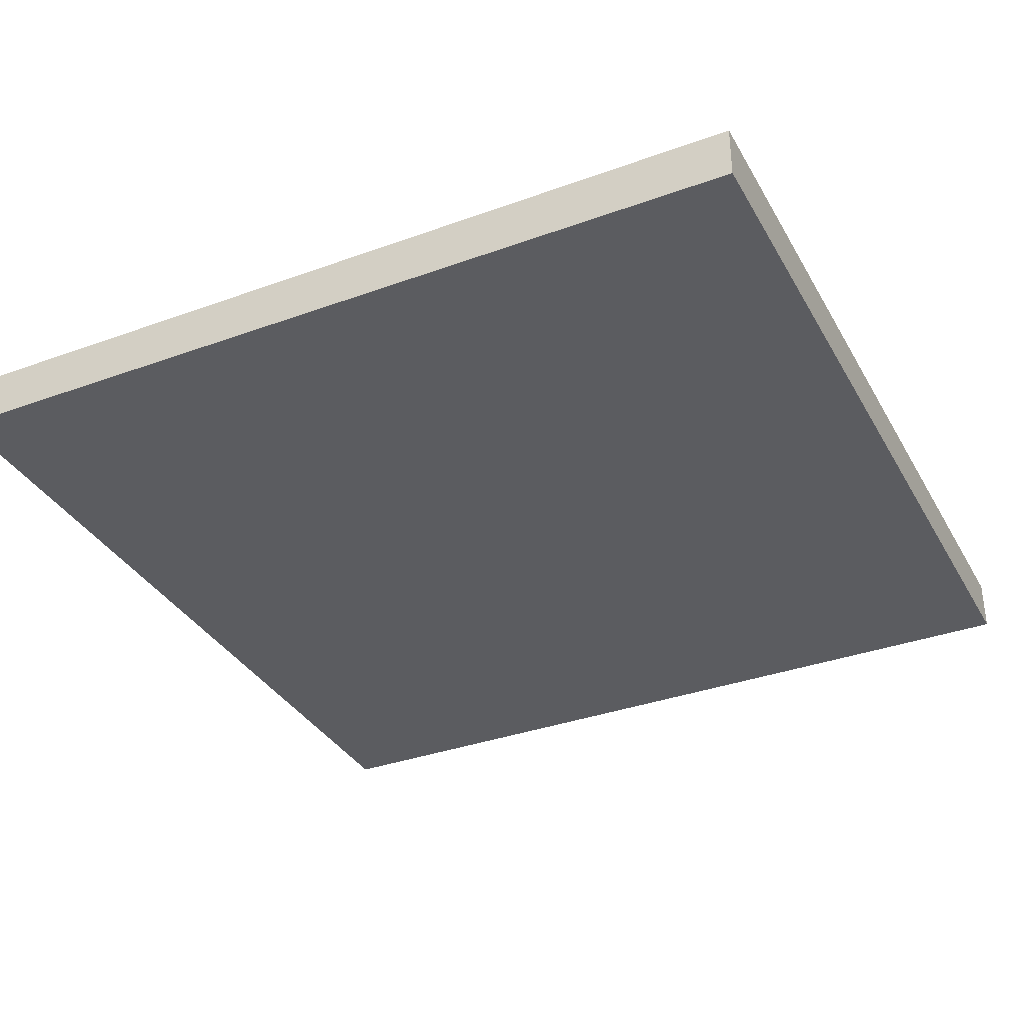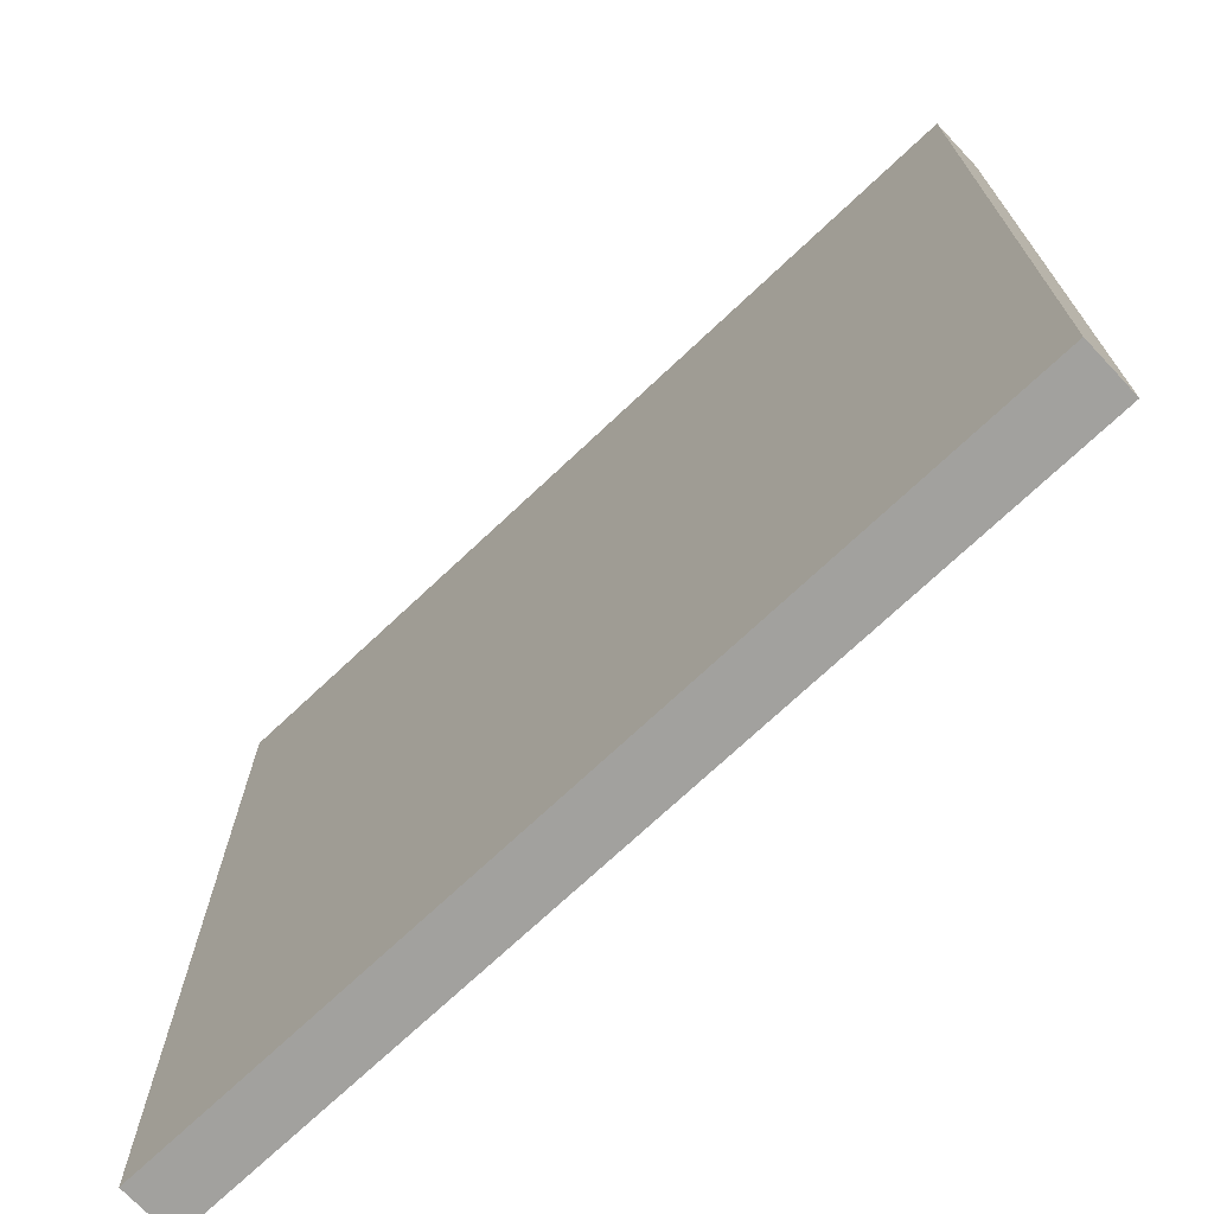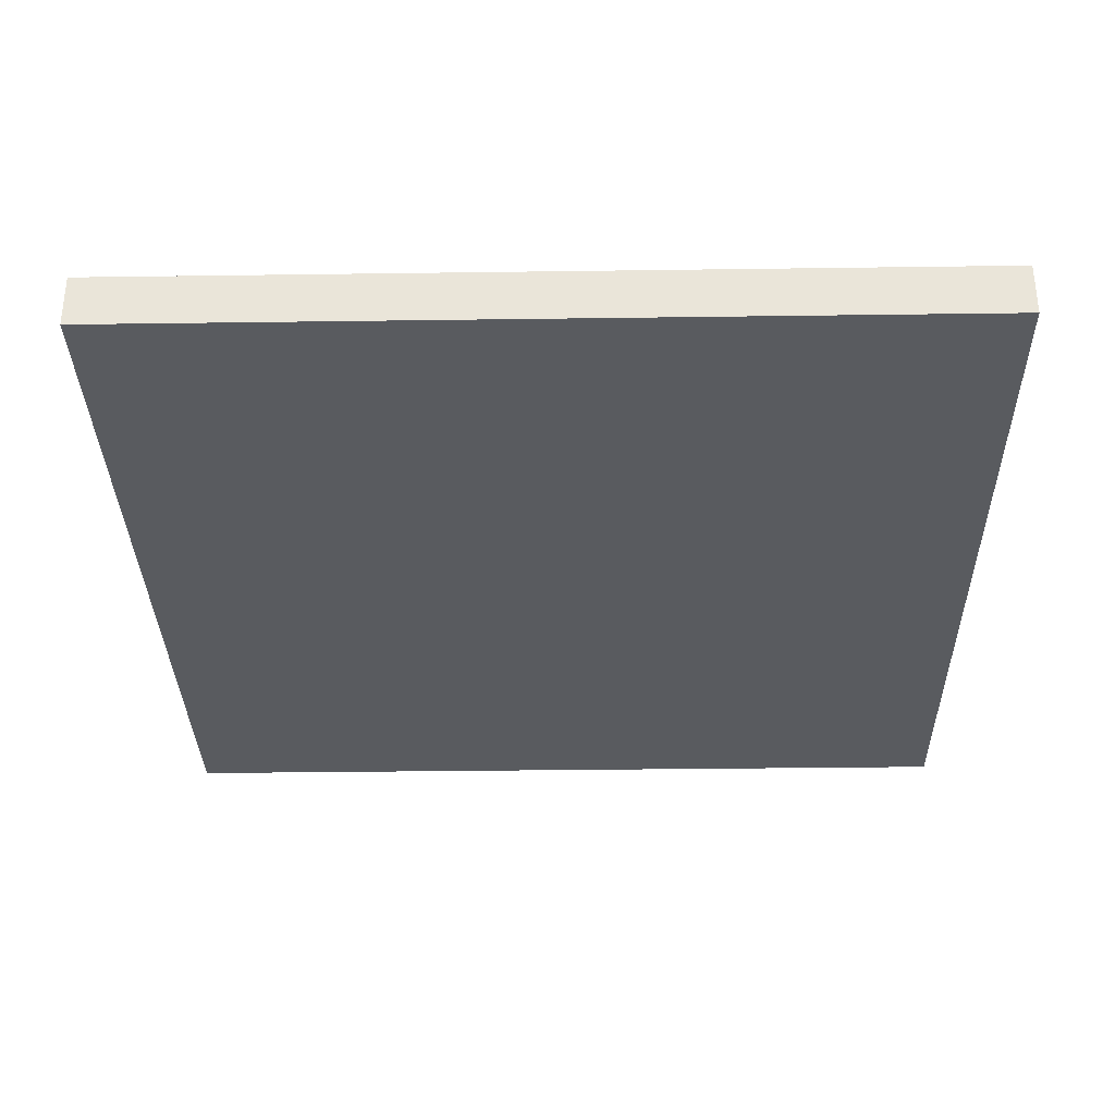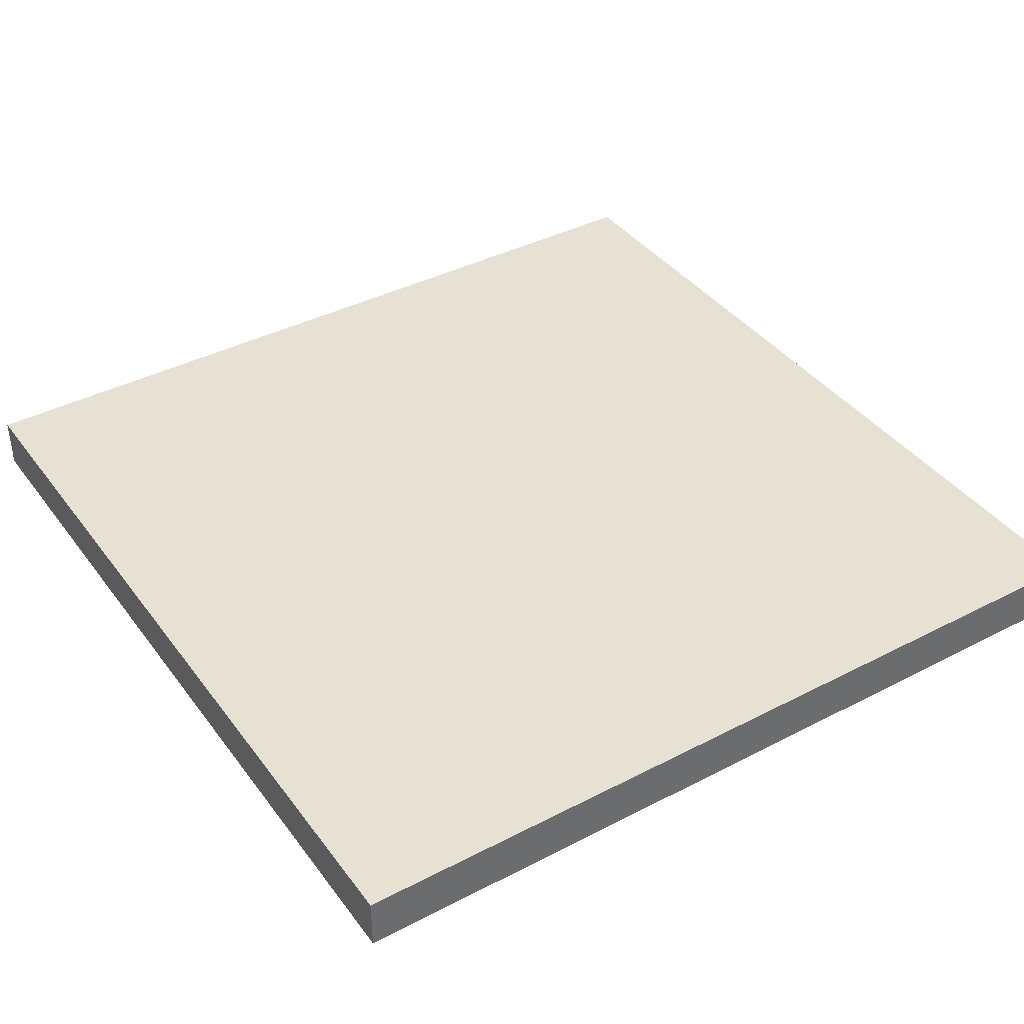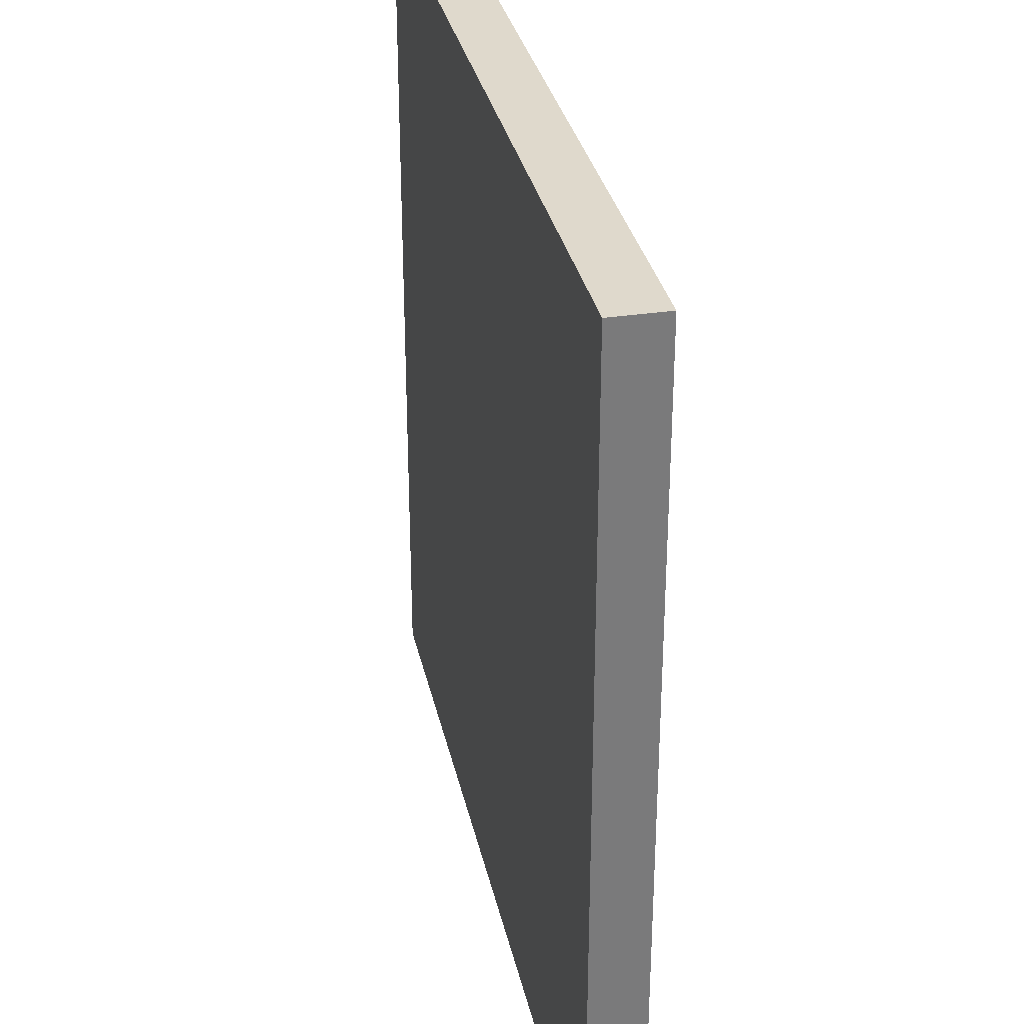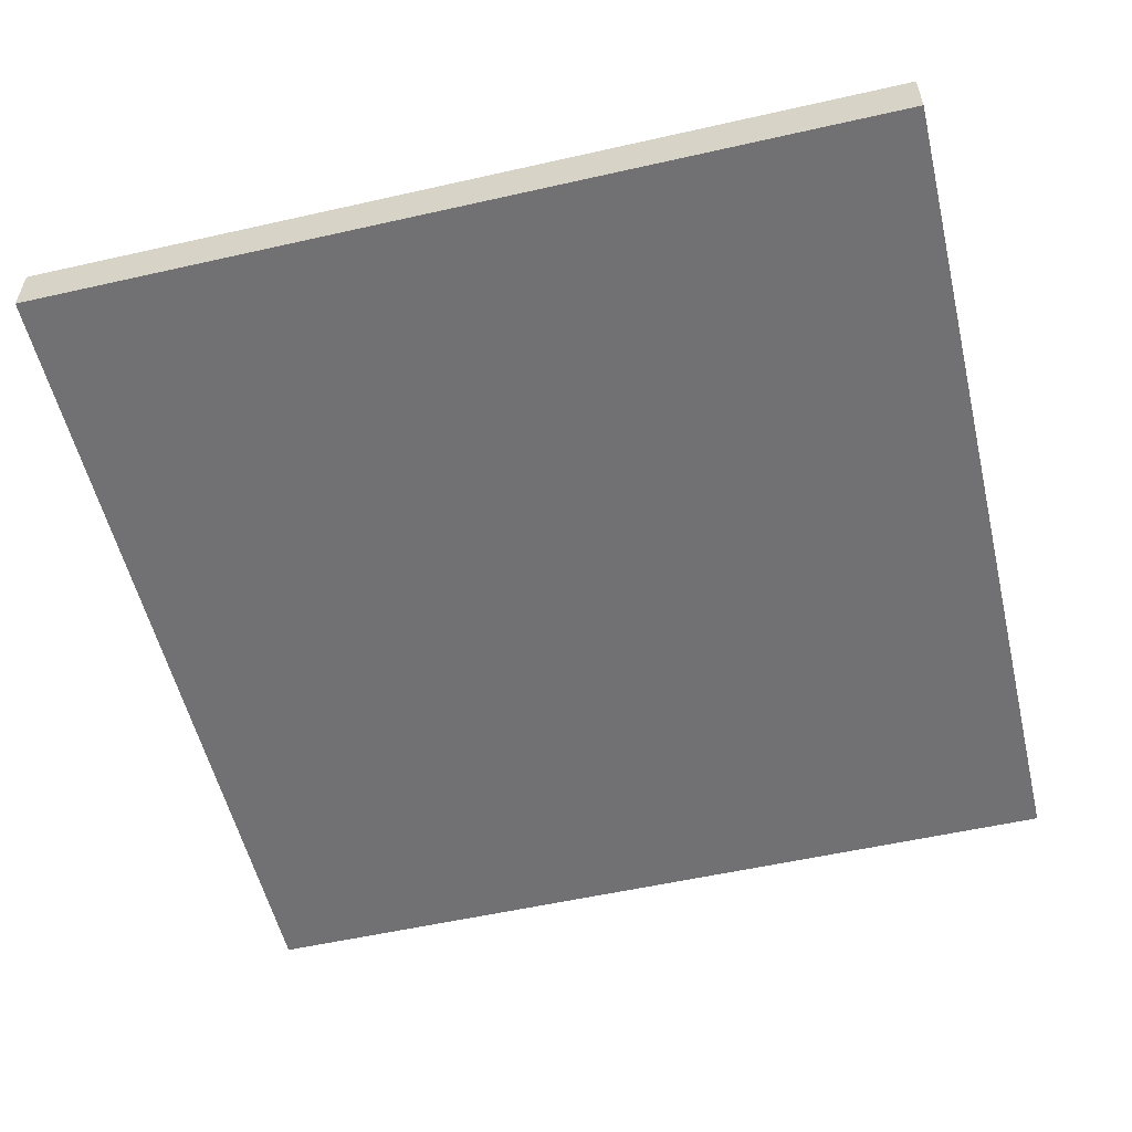
<metadata>
{"format":"obj","ext":"obj","renderer":"f3d","projection":"perspective","resolution":1024,"background":"white","views":[{"elev":-34.8,"azim":-64.1,"up":"+Y"},{"elev":-72.1,"azim":-136.7,"up":"+Z"},{"elev":-32.7,"azim":91.1,"up":"+Y"},{"elev":39.5,"azim":57.2,"up":"+Y"},{"elev":32.3,"azim":78.0,"up":"+Z"},{"elev":-55.3,"azim":-76.6,"up":"+Y"}]}
</metadata>
<code>
o
v -0.8 -0.05 0.8
v -0.8 -0.05 -0.8
v -0.8 0.05 0.8
v -0.8 0.05 -0.8
v 0.8 -0.05 0.8
v 0.8 -0.05 0
v 0.8 -0.05 -0.1
v 0.8 -0.05 -0.3
v 0.8 -0.05 -0.8
v 0.8 0.05 0.8
v 0.8 0.05 0
v 0.8 0.05 -0.1
v 0.8 0.05 -0.3
v 0.8 0.05 -0.8
v -0.8 -0.05 0.8
v -0.8 0.05 0.8
v -0.3 -0.05 0.8
v -0.3 0.05 0.8
v -0.1 -0.05 0.8
v -0.1 0.05 0.8
v 0 -0.05 0.8
v 0 0.05 0.8
v 0.8 -0.05 0.8
v 0.8 0.05 0.8
v -0.8 -0.05 -0.8
v -0.8 0.05 -0.8
v 0.8 -0.05 -0.8
v 0.8 0.05 -0.8
v -0.8 -0.05 0.8
v -0.3 -0.05 0.8
v -0.1 -0.05 0.8
v 0 -0.05 0.8
v 0.8 -0.05 0.8
v -0.4 -0.05 0.7
v -0.3 -0.05 0.7
v -0.2 -0.05 0.7
v -0.4 -0.05 0.6
v -0.3 -0.05 0.6
v -0.2 -0.05 0.6
v -0.4 -0.05 0.5
v -0.3 -0.05 0.5
v -0.2 -0.05 0.5
v 0 -0.05 0.5
v 0.1 -0.05 0.5
v -0.4 -0.05 0.4
v -0.3 -0.05 0.4
v -0.2 -0.05 0.4
v -0.1 -0.05 0.4
v 0 -0.05 0.4
v -0.4 -0.05 0.3
v -0.3 -0.05 0.3
v -0.2 -0.05 0.3
v -0.1 -0.05 0.3
v -0.4 -0.05 0.2
v -0.3 -0.05 0.2
v -0.2 -0.05 0.2
v -0.1 -0.05 0.2
v 0.1 -0.05 0.2
v 0.2 -0.05 0.2
v -0.3 -0.05 0.1
v -0.2 -0.05 0.1
v -0.1 -0.05 0.1
v 0 -0.05 0.1
v 0.1 -0.05 0.1
v 0.2 -0.05 0.1
v 0.5 -0.05 0.1
v -0.2 -0.05 0
v -0.1 -0.05 0
v 0 -0.05 0
v 0.1 -0.05 0
v 0.4 -0.05 0
v 0.5 -0.05 0
v 0.8 -0.05 0
v -0.1 -0.05 -0.1
v 0 -0.05 -0.1
v 0.1 -0.05 -0.1
v 0.2 -0.05 -0.1
v 0.3 -0.05 -0.1
v 0.4 -0.05 -0.1
v 0.8 -0.05 -0.1
v 0 -0.05 -0.2
v 0.1 -0.05 -0.2
v 0.2 -0.05 -0.2
v 0.3 -0.05 -0.2
v 0.4 -0.05 -0.2
v 0.5 -0.05 -0.2
v 0.6 -0.05 -0.2
v 0.7 -0.05 -0.2
v 0.1 -0.05 -0.3
v 0.2 -0.05 -0.3
v 0.3 -0.05 -0.3
v 0.4 -0.05 -0.3
v 0.5 -0.05 -0.3
v 0.6 -0.05 -0.3
v 0.7 -0.05 -0.3
v 0.8 -0.05 -0.3
v 0.2 -0.05 -0.4
v 0.3 -0.05 -0.4
v 0.4 -0.05 -0.4
v 0.5 -0.05 -0.4
v 0.6 -0.05 -0.4
v 0.7 -0.05 -0.4
v -0.8 -0.05 -0.8
v 0.8 -0.05 -0.8
v -0.8 0.05 0.8
v -0.3 0.05 0.8
v -0.1 0.05 0.8
v 0 0.05 0.8
v 0.8 0.05 0.8
v -0.4 0.05 0.7
v -0.3 0.05 0.7
v -0.2 0.05 0.7
v -0.4 0.05 0.6
v -0.3 0.05 0.6
v -0.2 0.05 0.6
v -0.4 0.05 0.5
v -0.3 0.05 0.5
v -0.2 0.05 0.5
v 0 0.05 0.5
v 0.1 0.05 0.5
v -0.4 0.05 0.4
v -0.3 0.05 0.4
v -0.2 0.05 0.4
v -0.1 0.05 0.4
v 0 0.05 0.4
v -0.4 0.05 0.3
v -0.3 0.05 0.3
v -0.2 0.05 0.3
v -0.1 0.05 0.3
v -0.4 0.05 0.2
v -0.3 0.05 0.2
v -0.2 0.05 0.2
v -0.1 0.05 0.2
v 0.1 0.05 0.2
v 0.2 0.05 0.2
v -0.3 0.05 0.1
v -0.2 0.05 0.1
v -0.1 0.05 0.1
v 0 0.05 0.1
v 0.1 0.05 0.1
v 0.2 0.05 0.1
v 0.5 0.05 0.1
v -0.2 0.05 0
v -0.1 0.05 0
v 0 0.05 0
v 0.1 0.05 0
v 0.4 0.05 0
v 0.5 0.05 0
v 0.8 0.05 0
v -0.1 0.05 -0.1
v 0 0.05 -0.1
v 0.1 0.05 -0.1
v 0.2 0.05 -0.1
v 0.3 0.05 -0.1
v 0.4 0.05 -0.1
v 0.8 0.05 -0.1
v 0 0.05 -0.2
v 0.1 0.05 -0.2
v 0.2 0.05 -0.2
v 0.3 0.05 -0.2
v 0.4 0.05 -0.2
v 0.5 0.05 -0.2
v 0.6 0.05 -0.2
v 0.7 0.05 -0.2
v 0.1 0.05 -0.3
v 0.2 0.05 -0.3
v 0.3 0.05 -0.3
v 0.4 0.05 -0.3
v 0.5 0.05 -0.3
v 0.6 0.05 -0.3
v 0.7 0.05 -0.3
v 0.8 0.05 -0.3
v 0.2 0.05 -0.4
v 0.3 0.05 -0.4
v 0.4 0.05 -0.4
v 0.5 0.05 -0.4
v 0.6 0.05 -0.4
v 0.7 0.05 -0.4
v -0.8 0.05 -0.8
v 0.8 0.05 -0.8
f 3 2 1
f 4 2 3
f 5 6 10
f 6 7 11
f 10 6 11
f 7 8 12
f 11 7 12
f 8 9 13
f 12 8 13
f 13 9 14
f 17 16 15
f 18 16 17
f 19 18 17
f 20 18 19
f 21 20 19
f 22 20 21
f 23 22 21
f 24 22 23
f 25 26 27
f 27 26 28
f 34 30 29
f 35 31 30
f 35 30 34
f 36 31 35
f 37 34 29
f 37 35 34
f 38 36 35
f 38 35 37
f 39 31 36
f 39 36 38
f 40 38 37
f 40 37 29
f 41 39 38
f 41 38 40
f 42 31 39
f 42 39 41
f 43 33 32
f 43 32 31
f 44 33 43
f 45 41 40
f 45 40 29
f 46 42 41
f 46 41 45
f 47 31 42
f 47 42 46
f 48 44 43
f 48 31 47
f 48 43 31
f 49 44 48
f 50 46 45
f 50 45 29
f 51 47 46
f 51 46 50
f 52 48 47
f 52 47 51
f 53 49 48
f 53 48 52
f 54 50 29
f 54 51 50
f 55 52 51
f 55 51 54
f 56 53 52
f 56 52 55
f 57 49 53
f 57 53 56
f 58 44 49
f 58 33 44
f 59 33 58
f 60 56 55
f 60 55 54
f 61 57 56
f 61 56 60
f 62 49 57
f 62 57 61
f 63 59 58
f 63 49 62
f 63 58 49
f 64 59 63
f 65 33 59
f 65 59 64
f 66 33 65
f 67 61 60
f 67 62 61
f 68 63 62
f 68 62 67
f 69 64 63
f 69 63 68
f 70 66 65
f 70 64 69
f 70 65 64
f 71 66 70
f 72 33 66
f 72 66 71
f 73 33 72
f 74 68 67
f 74 69 68
f 75 70 69
f 75 69 74
f 76 71 70
f 76 70 75
f 77 71 76
f 78 71 77
f 79 73 72
f 79 71 78
f 79 72 71
f 80 73 79
f 81 75 74
f 81 76 75
f 82 77 76
f 82 76 81
f 83 78 77
f 83 77 82
f 84 79 78
f 84 78 83
f 85 80 79
f 85 79 84
f 86 80 85
f 87 80 86
f 88 80 87
f 89 82 81
f 89 83 82
f 90 84 83
f 90 83 89
f 91 85 84
f 91 84 90
f 92 86 85
f 92 85 91
f 93 87 86
f 93 86 92
f 94 88 87
f 94 87 93
f 95 80 88
f 95 88 94
f 96 80 95
f 97 90 89
f 97 91 90
f 98 92 91
f 98 91 97
f 99 93 92
f 99 92 98
f 100 94 93
f 100 93 99
f 101 95 94
f 101 94 100
f 102 96 95
f 102 95 101
f 103 60 54
f 103 54 29
f 103 102 101
f 103 100 99
f 103 97 89
f 103 101 100
f 103 99 98
f 103 98 97
f 103 89 81
f 103 81 74
f 103 74 67
f 103 67 60
f 104 96 102
f 104 102 103
f 105 106 110
f 106 107 111
f 110 106 111
f 111 107 112
f 105 110 113
f 110 111 113
f 111 112 114
f 113 111 114
f 112 107 115
f 114 112 115
f 113 114 116
f 105 113 116
f 114 115 117
f 116 114 117
f 115 107 118
f 117 115 118
f 108 109 119
f 107 108 119
f 119 109 120
f 116 117 121
f 105 116 121
f 117 118 122
f 121 117 122
f 118 107 123
f 122 118 123
f 119 120 124
f 123 107 124
f 107 119 124
f 124 120 125
f 121 122 126
f 105 121 126
f 122 123 127
f 126 122 127
f 123 124 128
f 127 123 128
f 124 125 129
f 128 124 129
f 105 126 130
f 126 127 130
f 127 128 131
f 130 127 131
f 128 129 132
f 131 128 132
f 129 125 133
f 132 129 133
f 125 120 134
f 120 109 134
f 134 109 135
f 131 132 136
f 130 131 136
f 132 133 137
f 136 132 137
f 133 125 138
f 137 133 138
f 134 135 139
f 138 125 139
f 125 134 139
f 139 135 140
f 135 109 141
f 140 135 141
f 141 109 142
f 136 137 143
f 137 138 143
f 138 139 144
f 143 138 144
f 139 140 145
f 144 139 145
f 141 142 146
f 145 140 146
f 140 141 146
f 146 142 147
f 142 109 148
f 147 142 148
f 148 109 149
f 143 144 150
f 144 145 150
f 145 146 151
f 150 145 151
f 146 147 152
f 151 146 152
f 152 147 153
f 153 147 154
f 148 149 155
f 154 147 155
f 147 148 155
f 155 149 156
f 150 151 157
f 151 152 157
f 152 153 158
f 157 152 158
f 153 154 159
f 158 153 159
f 154 155 160
f 159 154 160
f 155 156 161
f 160 155 161
f 161 156 162
f 162 156 163
f 163 156 164
f 157 158 165
f 158 159 165
f 159 160 166
f 165 159 166
f 160 161 167
f 166 160 167
f 161 162 168
f 167 161 168
f 162 163 169
f 168 162 169
f 163 164 170
f 169 163 170
f 164 156 171
f 170 164 171
f 171 156 172
f 165 166 173
f 166 167 173
f 167 168 174
f 173 167 174
f 168 169 175
f 174 168 175
f 169 170 176
f 175 169 176
f 170 171 177
f 176 170 177
f 171 172 178
f 177 171 178
f 130 136 179
f 105 130 179
f 177 178 179
f 175 176 179
f 165 173 179
f 176 177 179
f 174 175 179
f 173 174 179
f 157 165 179
f 150 157 179
f 143 150 179
f 136 143 179
f 178 172 180
f 179 178 180

</code>
